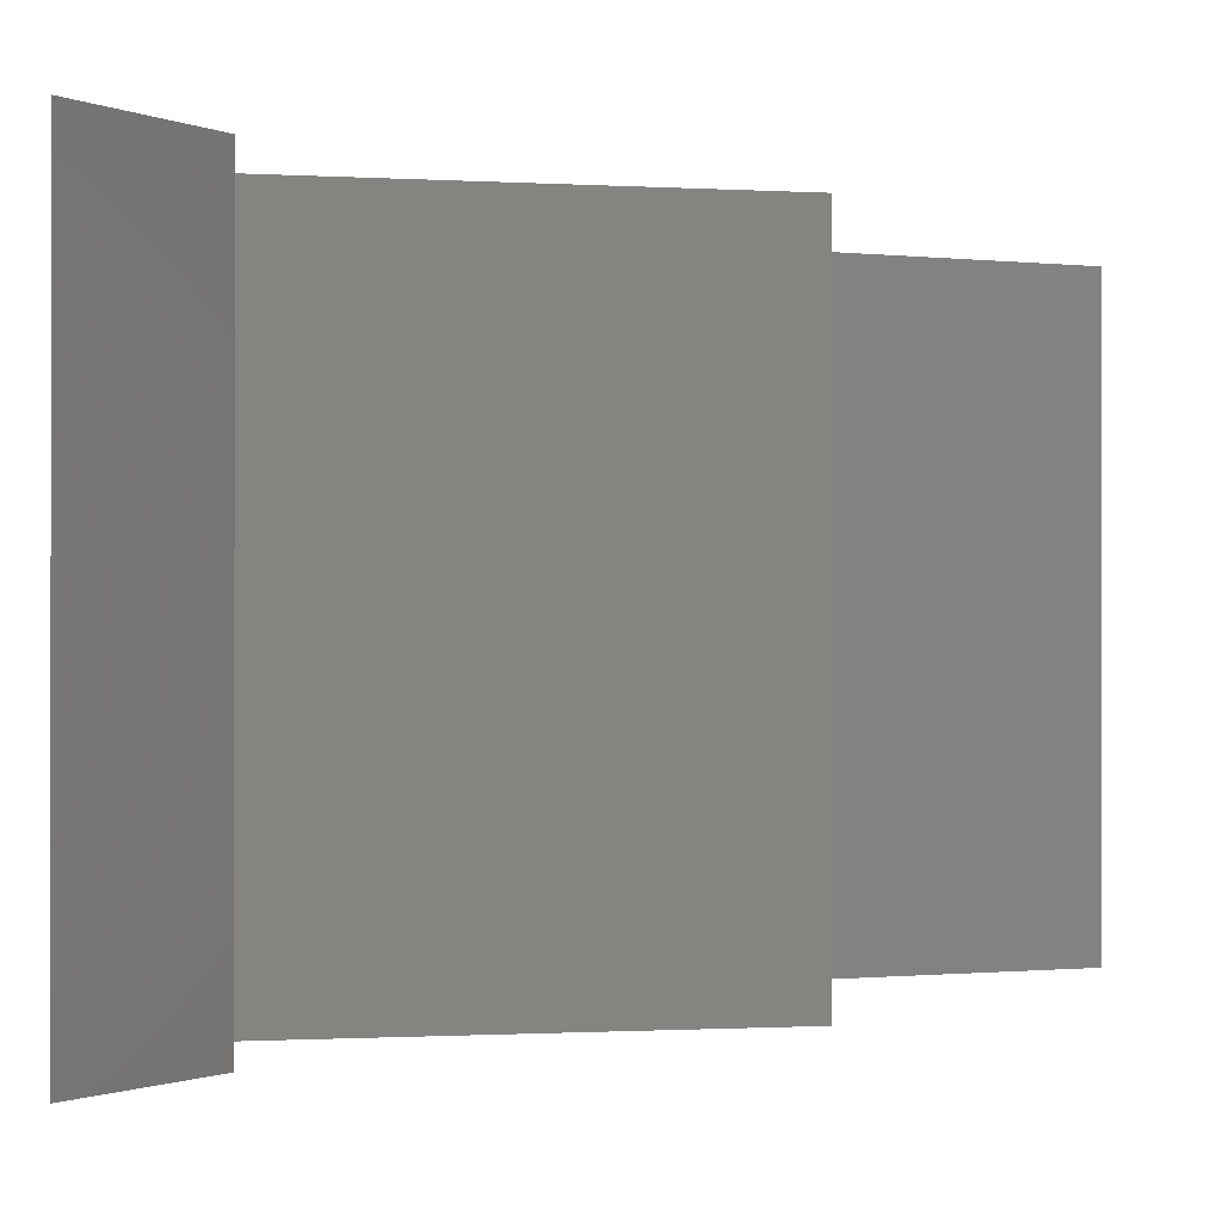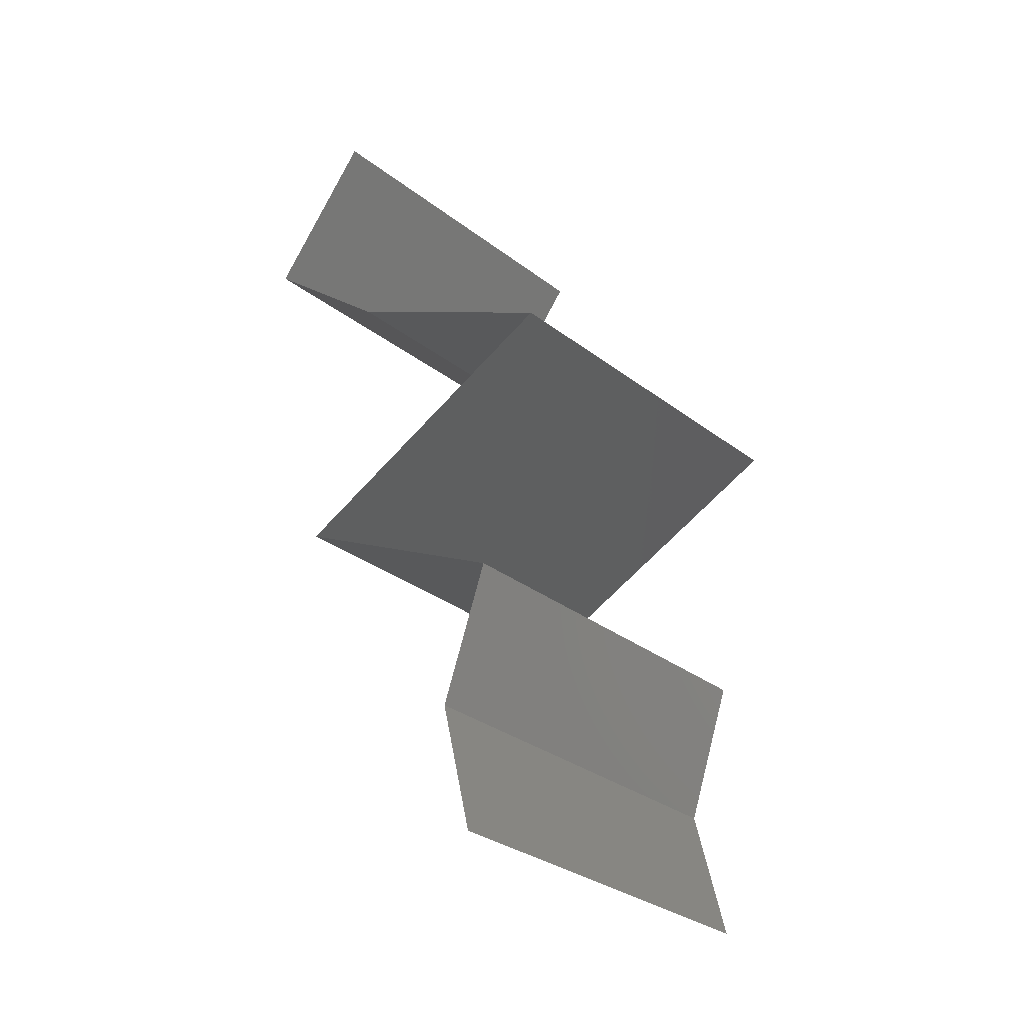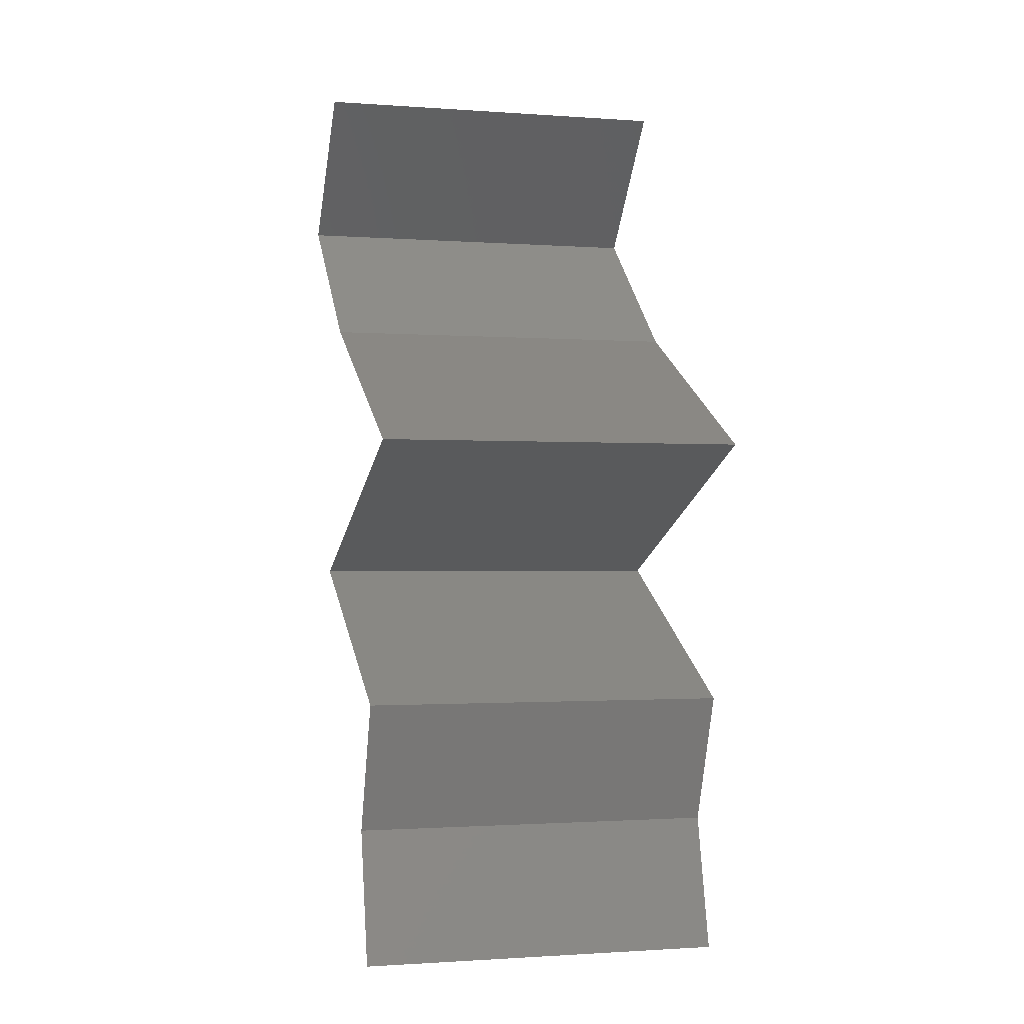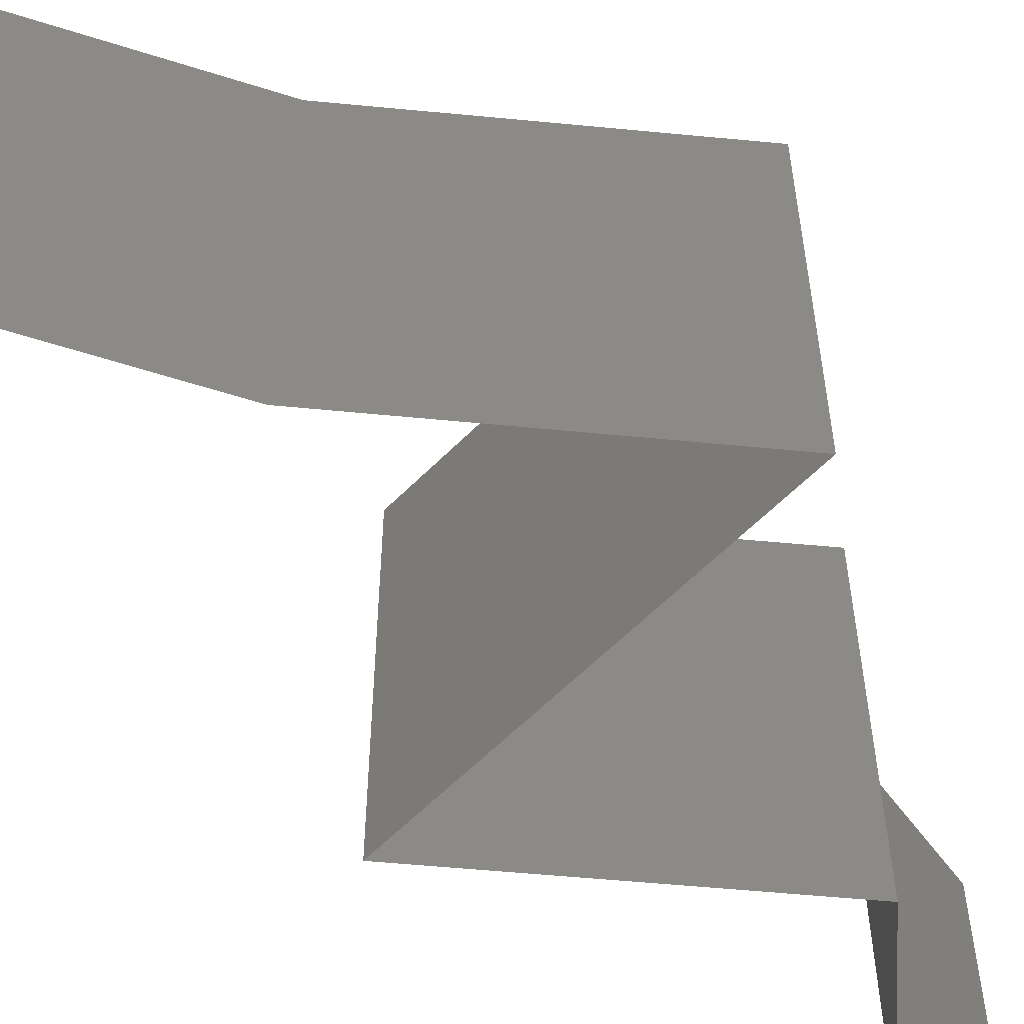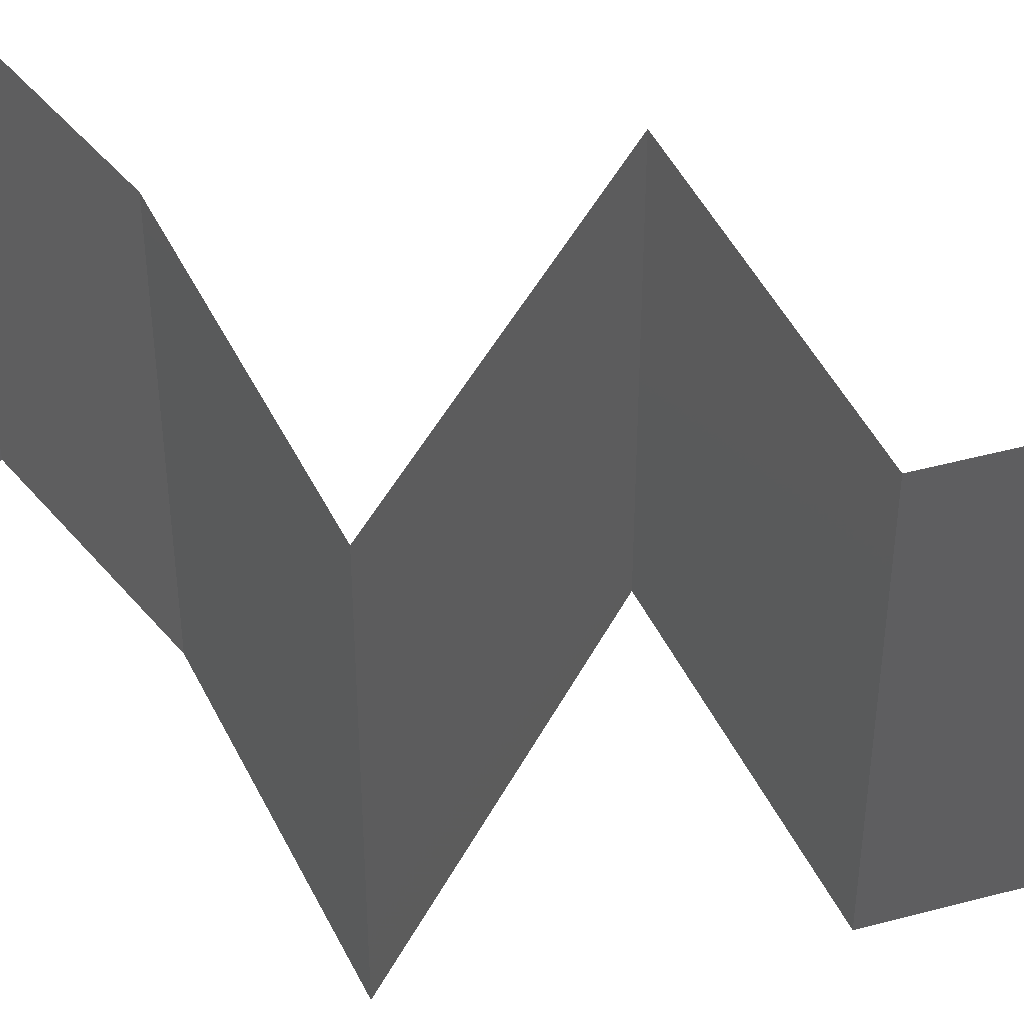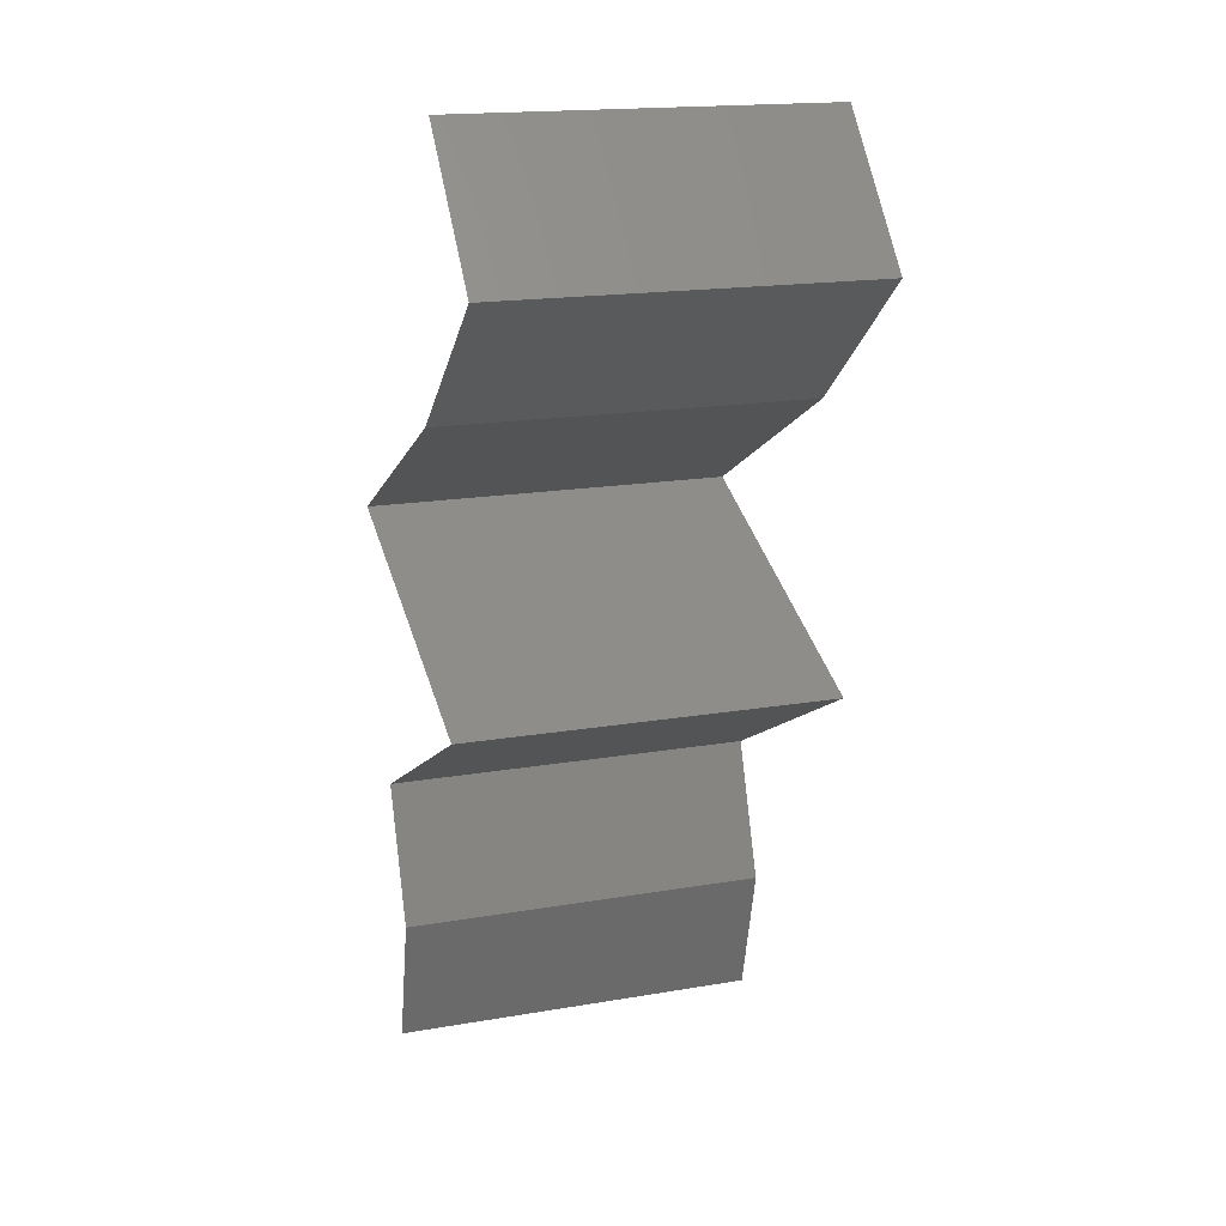
<metadata>
{"format":"stl","ext":"stl","renderer":"f3d","projection":"perspective","resolution":1024,"background":"white","views":[{"elev":-0.6,"azim":10.7,"up":"+Z"},{"elev":-31.9,"azim":-136.7,"up":"+Y"},{"elev":-1.2,"azim":-105.0,"up":"+Y"},{"elev":-60.2,"azim":-157.3,"up":"+Z"},{"elev":46.7,"azim":-86.7,"up":"+Z"},{"elev":17.8,"azim":71.5,"up":"+Y"}]}
</metadata>
<code>
# stl→obj: 48 verts, 70 faces
v 0.03612 0.05753 0.02
v 0.03612 0.05753 0.01
v 0.03921 0.05394 0.015
v 0.04229 0.05034 0
v 0.04229 0.05034 0.01
v 0.03921 0.05394 0.005
v 0.03612 0.05753 0
v 0.04229 0.05034 0.02
v 0.03395 0.04315 0
v 0.03812 0.04674 0.005521
v 0.03395 0.04315 0.02
v 0.03812 0.04674 0.01451
v 0.03395 0.04315 0.01
v 0.02728 0.03955 0
v 0.02718 0.0395 0.007631
v 0.02061 0.03596 0
v 0.02061 0.03596 0.01
v 0.02928 0.04063 0.01464
v 0.02061 0.03596 0.02
v 0.02469 0.03816 0.01461
v 0.02728 0.03955 0.02
v 0.03752 0.02877 0.02
v 0.02907 0.03236 0.02
v 0.0306 0.03171 0.01231
v 0.03752 0.02877 0.01
v 0.02684 0.03331 0.00678
v 0.02907 0.03236 0
v 0.03752 0.02877 0
v 0.03237 0.03096 0.005771
v 0.02484 0.03416 0.015
v 0.02404 0.02157 0.02
v 0.03078 0.02517 0.02
v 0.03088 0.02522 0.01241
v 0.02404 0.02157 0.01
v 0.02404 0.02157 0
v 0.02876 0.02409 0.005376
v 0.0334 0.02656 0.005397
v 0.03078 0.02517 0
v 0.02668 0.01438 0
v 0.02668 0.01438 0.01
v 0.02536 0.01798 0.005
v 0.02536 0.01798 0.015
v 0.02668 0.01438 0.02
v 0.02579 0.01079 0.015
v 0.0249 0.007191 0
v 0.0249 0.007191 0.01
v 0.02579 0.01079 0.005
v 0.0249 0.007191 0.02
f 1 2 3
f 4 5 6
f 2 7 6
f 5 8 3
f 5 2 6
f 2 5 3
f 7 4 6
f 8 1 3
f 4 9 10
f 11 8 12
f 9 13 10
f 8 5 12
f 10 13 12
f 5 10 12
f 13 11 12
f 5 4 10
f 9 14 15
f 14 16 15
f 16 17 15
f 13 9 15
f 11 13 18
f 17 19 20
f 21 11 18
f 19 21 20
f 18 15 20
f 21 18 20
f 15 17 20
f 18 13 15
f 22 23 24
f 25 22 24
f 17 16 26
f 16 27 26
f 28 25 29
f 19 17 30
f 27 28 29
f 23 19 30
f 17 26 30
f 26 24 30
f 29 25 24
f 24 23 30
f 29 24 26
f 27 29 26
f 31 32 33
f 32 22 33
f 22 25 33
f 34 31 33
f 35 34 36
f 25 28 37
f 36 33 37
f 38 35 36
f 28 38 37
f 38 36 37
f 36 34 33
f 33 25 37
f 39 40 41
f 31 34 42
f 34 35 41
f 40 43 42
f 40 34 41
f 34 40 42
f 35 39 41
f 43 31 42
f 43 40 44
f 45 46 47
f 40 39 47
f 46 48 44
f 46 40 47
f 40 46 44
f 39 45 47
f 48 43 44

</code>
